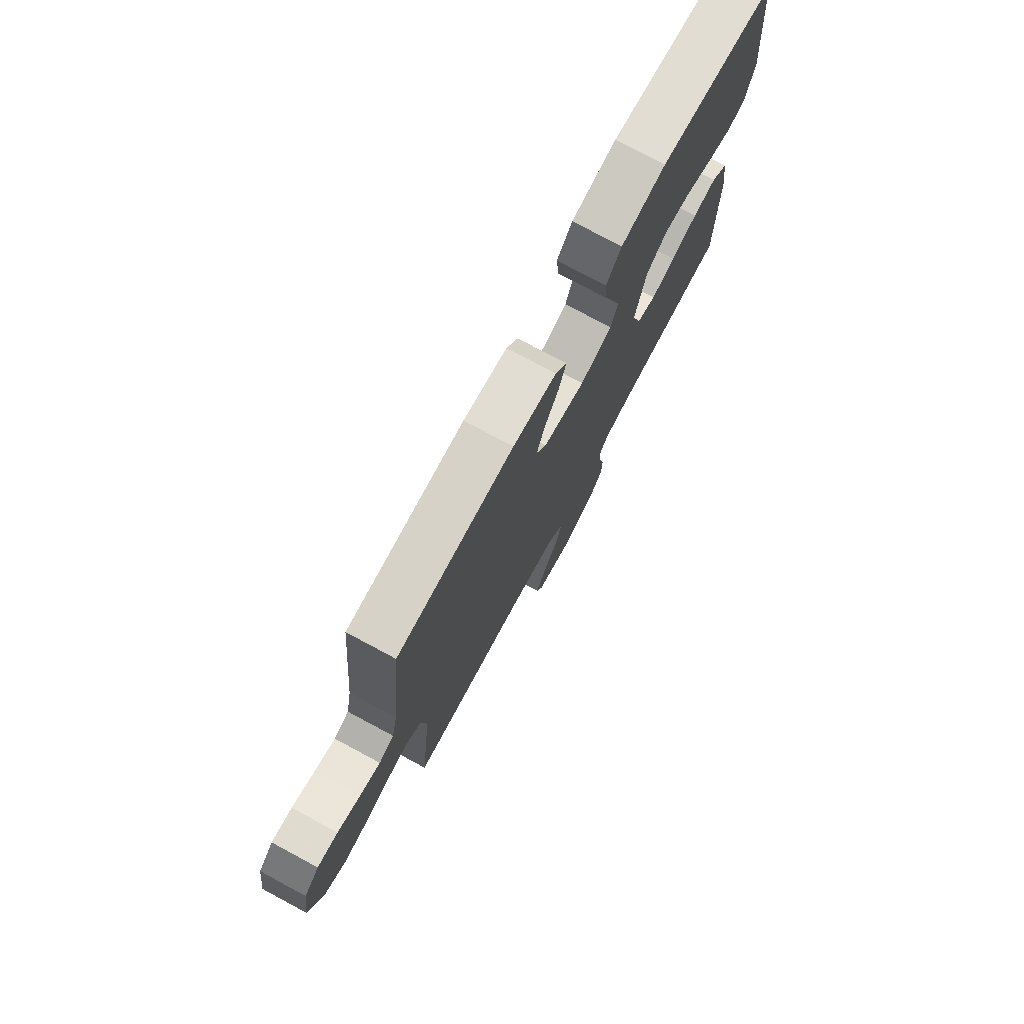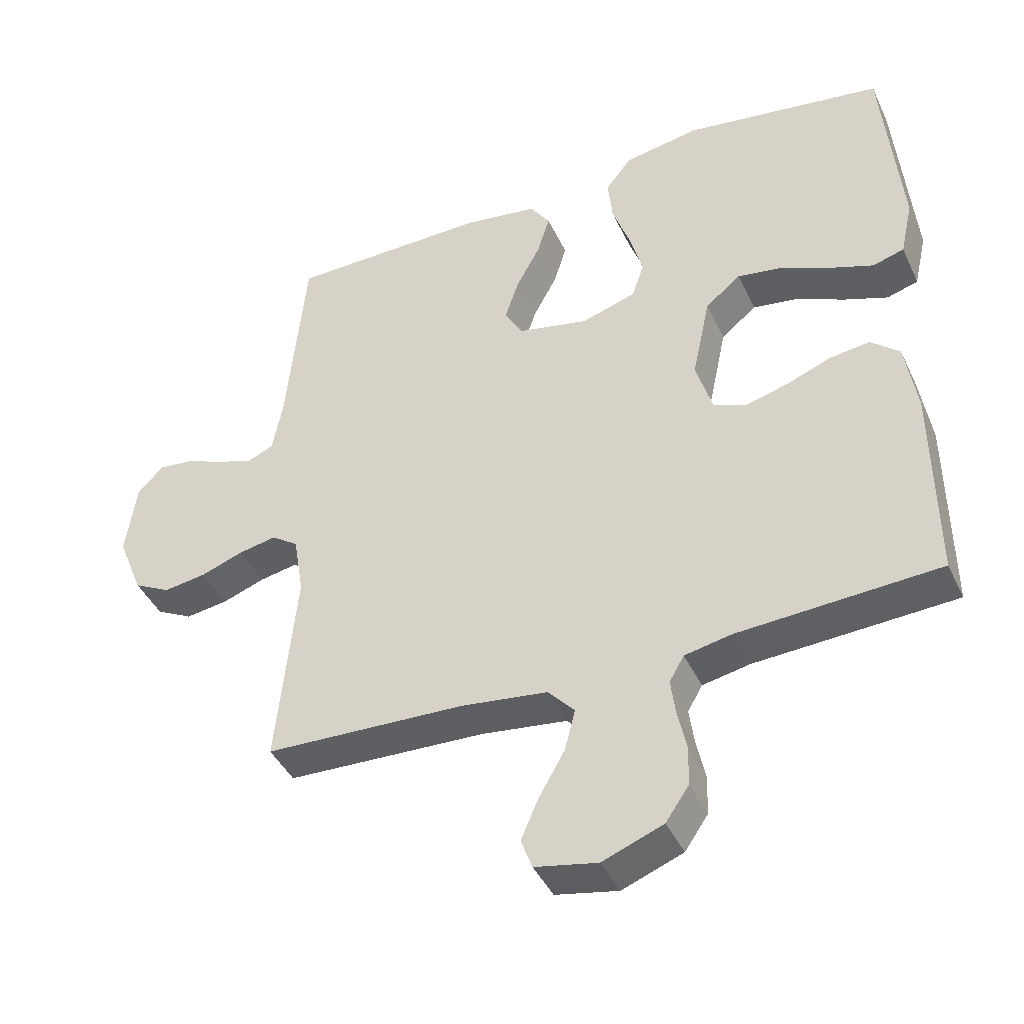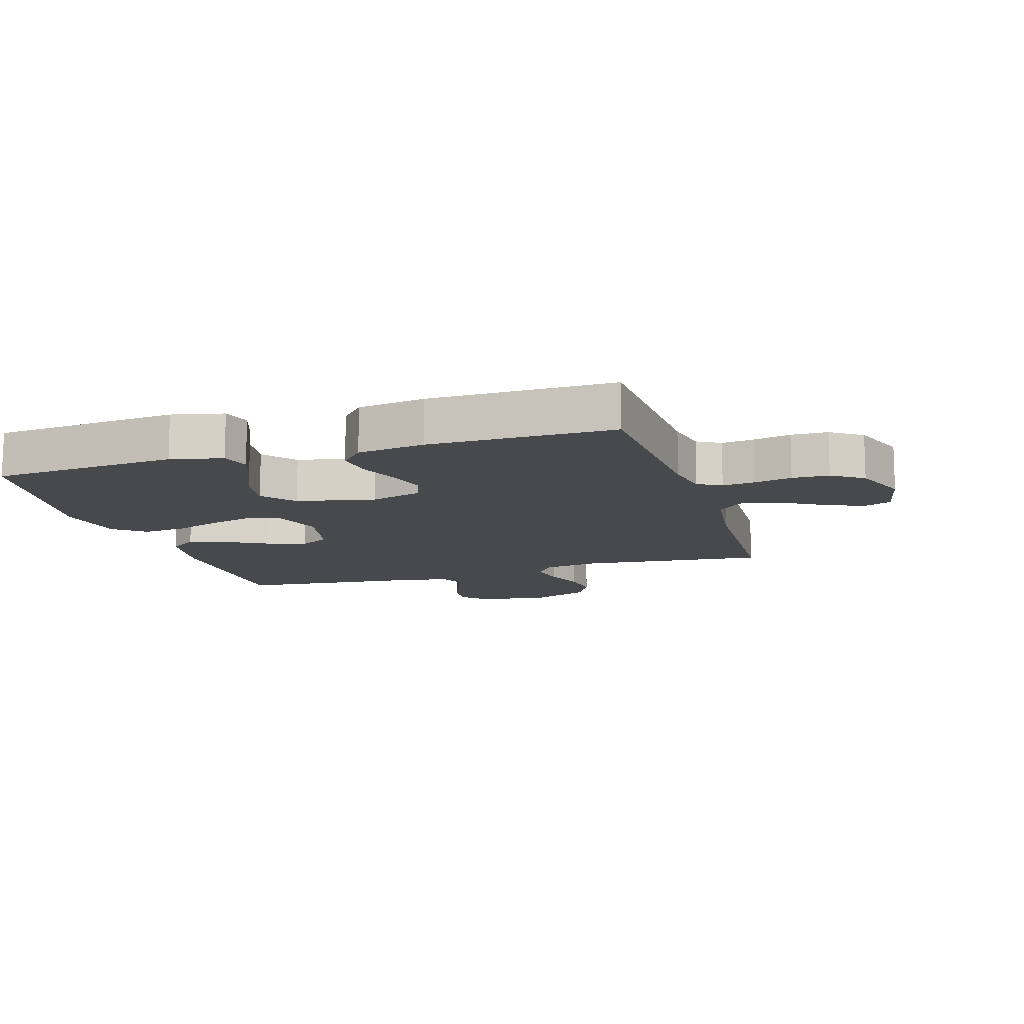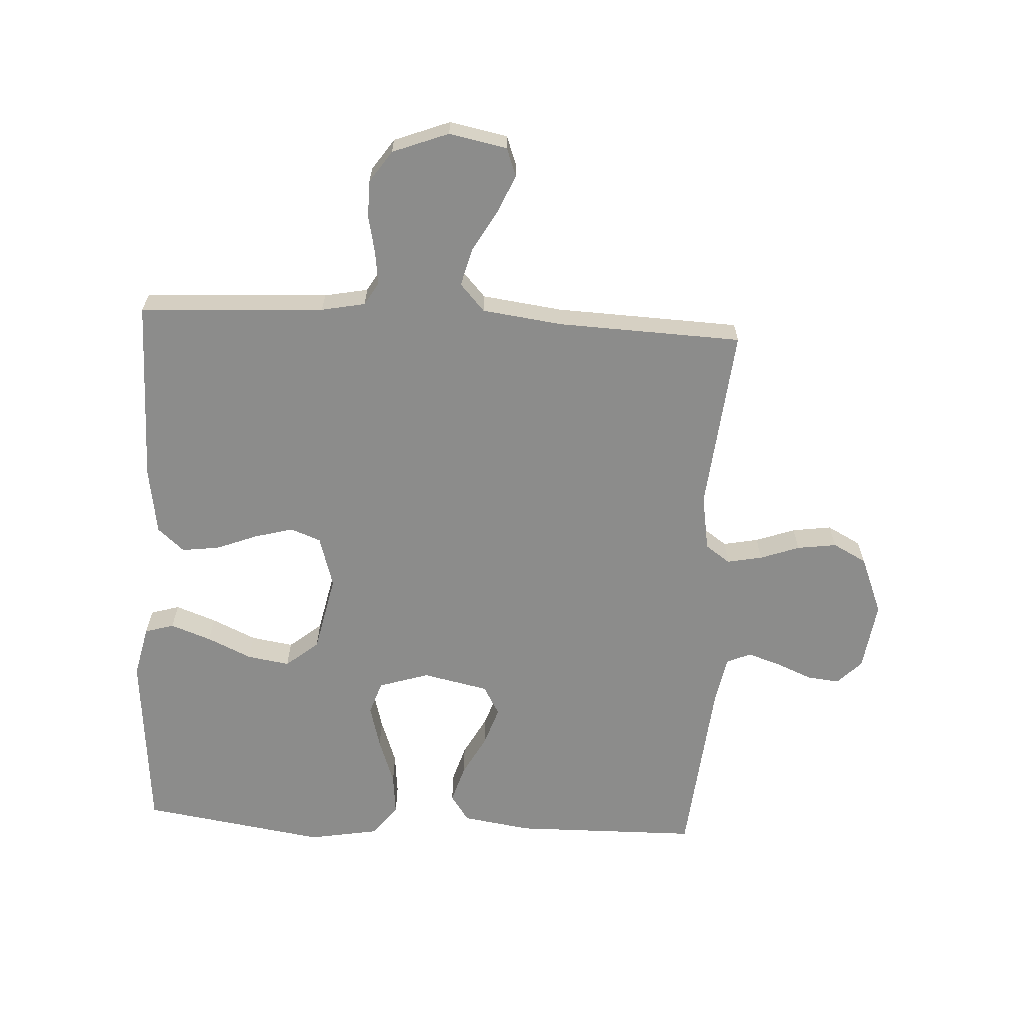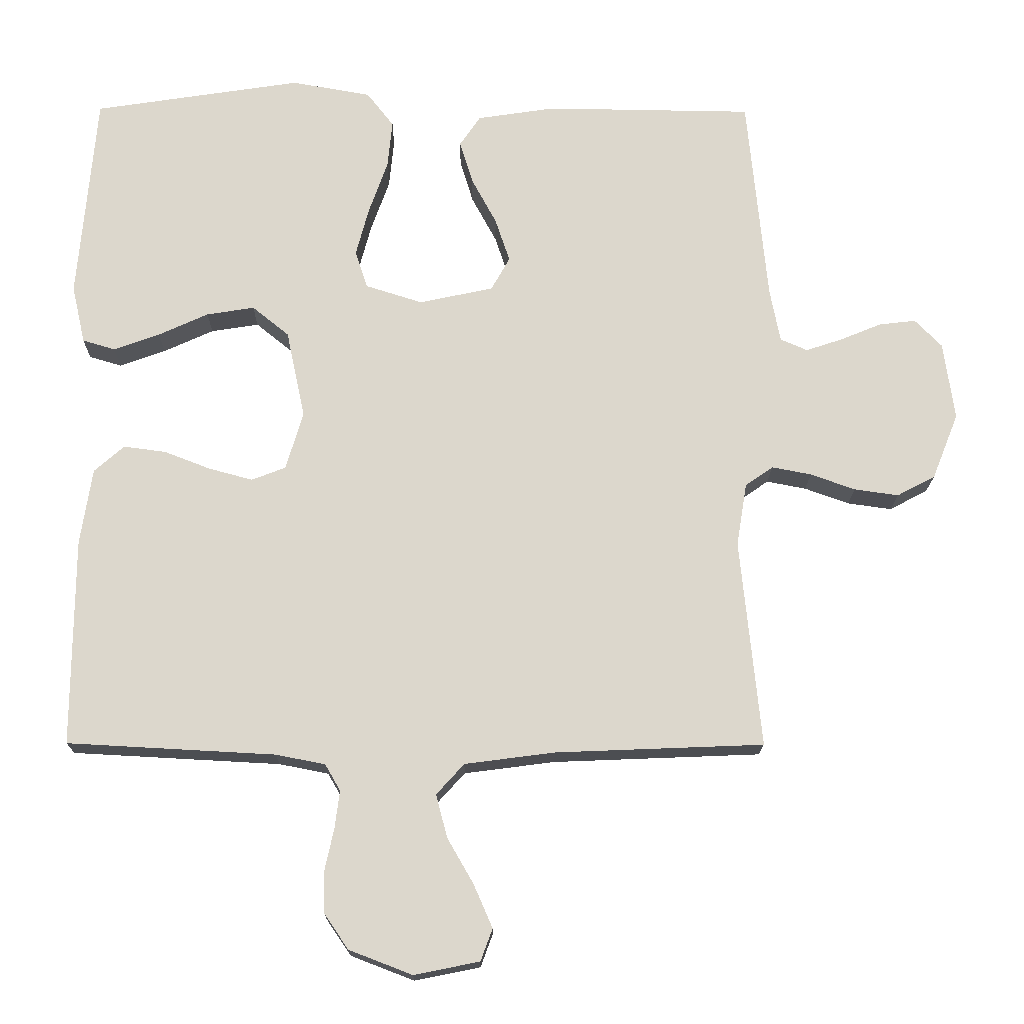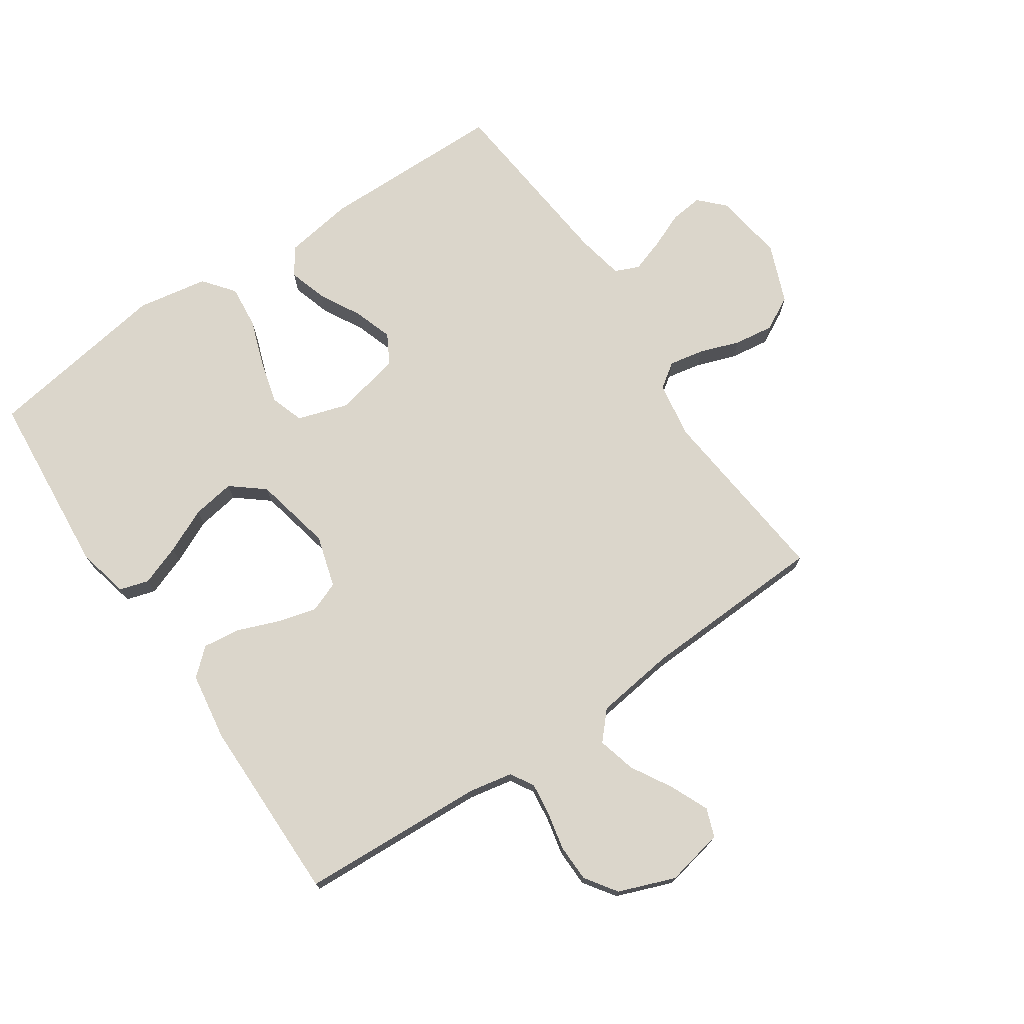
<metadata>
{"format":"obj","ext":"obj","renderer":"f3d","projection":"perspective","resolution":1024,"background":"white","views":[{"elev":76.6,"azim":-61.8,"up":"+Z"},{"elev":-42.4,"azim":23.8,"up":"+Z"},{"elev":-12.3,"azim":107.0,"up":"+Y"},{"elev":-64.1,"azim":176.9,"up":"+Y"},{"elev":-17.0,"azim":179.4,"up":"+Z"},{"elev":73.5,"azim":145.8,"up":"+Y"}]}
</metadata>
<code>
v 0.5 0.07 0.5
v 0.526 0.07 0.2
v 0.507 0.07 0.116
v 0.46 0.07 0.102
v 0.394 0.07 0.126
v 0.322 0.07 0.159
v 0.253 0.07 0.17
v 0.2 0.07 0.127
v 0.173 0.07 0
v 0.198 0.07 -0.084
v 0.247 0.07 -0.103
v 0.31 0.07 -0.086
v 0.377 0.07 -0.06
v 0.438 0.07 -0.052
v 0.481 0.07 -0.09
v 0.498 0.07 -0.2
v 0.5 0.07 -0.5
v 0.2 0.07 -0.516
v 0.129 0.07 -0.53
v 0.107 0.07 -0.568
v 0.114 0.07 -0.622
v 0.127 0.07 -0.682
v 0.126 0.07 -0.742
v 0.091 0.07 -0.793
v 0 0.07 -0.828
v -0.094 0.07 -0.809
v -0.111 0.07 -0.763
v -0.084 0.07 -0.701
v -0.046 0.07 -0.635
v -0.03 0.07 -0.573
v -0.07 0.07 -0.529
v -0.2 0.07 -0.512
v -0.5 0.07 -0.5
v -0.47 0.07 -0.2
v -0.485 0.07 -0.109
v -0.525 0.07 -0.081
v -0.582 0.07 -0.092
v -0.646 0.07 -0.115
v -0.71 0.07 -0.124
v -0.765 0.07 -0.095
v -0.803 0.07 0
v -0.787 0.07 0.113
v -0.748 0.07 0.153
v -0.695 0.07 0.147
v -0.637 0.07 0.123
v -0.583 0.07 0.105
v -0.544 0.07 0.122
v -0.529 0.07 0.2
v -0.5 0.07 0.5
v -0.2 0.07 0.504
v -0.088 0.07 0.487
v -0.058 0.07 0.443
v -0.077 0.07 0.381
v -0.113 0.07 0.314
v -0.134 0.07 0.251
v -0.107 0.07 0.203
v 0 0.07 0.18
v 0.082 0.07 0.206
v 0.1 0.07 0.26
v 0.081 0.07 0.331
v 0.054 0.07 0.407
v 0.047 0.07 0.476
v 0.086 0.07 0.526
v 0.2 0.07 0.546
v 0.5 0 0.5
v 0.526 0 0.2
v 0.507 0 0.116
v 0.46 0 0.102
v 0.394 0 0.126
v 0.322 0 0.159
v 0.253 0 0.17
v 0.2 0 0.127
v 0.173 0 0
v 0.198 0 -0.084
v 0.247 0 -0.103
v 0.31 0 -0.086
v 0.377 0 -0.06
v 0.438 0 -0.052
v 0.481 0 -0.09
v 0.498 0 -0.2
v 0.5 0 -0.5
v 0.2 0 -0.516
v 0.129 0 -0.53
v 0.107 0 -0.568
v 0.114 0 -0.622
v 0.127 0 -0.682
v 0.126 0 -0.742
v 0.091 0 -0.793
v 0 0 -0.828
v -0.094 0 -0.809
v -0.111 0 -0.763
v -0.084 0 -0.701
v -0.046 0 -0.635
v -0.03 0 -0.573
v -0.07 0 -0.529
v -0.2 0 -0.512
v -0.5 0 -0.5
v -0.47 0 -0.2
v -0.485 0 -0.109
v -0.525 0 -0.081
v -0.582 0 -0.092
v -0.646 0 -0.115
v -0.71 0 -0.124
v -0.765 0 -0.095
v -0.803 0 0
v -0.787 0 0.113
v -0.748 0 0.153
v -0.695 0 0.147
v -0.637 0 0.123
v -0.583 0 0.105
v -0.544 0 0.122
v -0.529 0 0.2
v -0.5 0 0.5
v -0.2 0 0.504
v -0.088 0 0.487
v -0.058 0 0.443
v -0.077 0 0.381
v -0.113 0 0.314
v -0.134 0 0.251
v -0.107 0 0.203
v 0 0 0.18
v 0.082 0 0.206
v 0.1 0 0.26
v 0.081 0 0.331
v 0.054 0 0.407
v 0.047 0 0.476
v 0.086 0 0.526
v 0.2 0 0.546
f 60 61 62 63
f 59 60 63 64
f 58 59 64 1
f 51 52 53 54
f 51 54 55
f 48 49 50 51
f 47 48 51 55
f 46 47 55 56
f 42 43 44 45
f 42 45 46
f 41 42 46
f 37 38 39 40
f 36 37 40 41
f 32 33 34
f 31 32 34 35
f 26 27 28 29
f 24 25 26 29
f 24 29 30
f 21 22 23 24
f 20 21 24 30
f 19 20 30 31
f 15 16 17 18
f 12 13 14 15
f 11 12 15 18
f 10 11 18 19
f 3 4 5 6
f 1 2 3 6
f 58 1 6 7
f 57 58 7 8
f 56 57 8 9
f 36 41 46 56
f 35 36 56 9
f 19 31 35
f 9 10 19 35
f 127 126 125 124
f 128 127 124 123
f 65 128 123 122
f 118 117 116 115
f 119 118 115
f 115 114 113 112
f 119 115 112 111
f 120 119 111 110
f 109 108 107 106
f 110 109 106
f 110 106 105
f 104 103 102 101
f 105 104 101 100
f 98 97 96
f 99 98 96 95
f 93 92 91 90
f 93 90 89 88
f 94 93 88
f 88 87 86 85
f 94 88 85 84
f 95 94 84 83
f 82 81 80 79
f 79 78 77 76
f 82 79 76 75
f 83 82 75 74
f 70 69 68 67
f 70 67 66 65
f 71 70 65 122
f 72 71 122 121
f 73 72 121 120
f 120 110 105 100
f 73 120 100 99
f 99 95 83
f 99 83 74 73
f 1 65 66 2
f 2 66 67 3
f 3 67 68 4
f 4 68 69 5
f 5 69 70 6
f 6 70 71 7
f 7 71 72 8
f 8 72 73 9
f 9 73 74 10
f 10 74 75 11
f 11 75 76 12
f 12 76 77 13
f 13 77 78 14
f 14 78 79 15
f 15 79 80 16
f 16 80 81 17
f 17 81 82 18
f 18 82 83 19
f 19 83 84 20
f 20 84 85 21
f 21 85 86 22
f 22 86 87 23
f 23 87 88 24
f 24 88 89 25
f 25 89 90 26
f 26 90 91 27
f 27 91 92 28
f 28 92 93 29
f 29 93 94 30
f 30 94 95 31
f 31 95 96 32
f 32 96 97 33
f 33 97 98 34
f 34 98 99 35
f 35 99 100 36
f 36 100 101 37
f 37 101 102 38
f 38 102 103 39
f 39 103 104 40
f 40 104 105 41
f 41 105 106 42
f 42 106 107 43
f 43 107 108 44
f 44 108 109 45
f 45 109 110 46
f 46 110 111 47
f 47 111 112 48
f 48 112 113 49
f 49 113 114 50
f 50 114 115 51
f 51 115 116 52
f 52 116 117 53
f 53 117 118 54
f 54 118 119 55
f 55 119 120 56
f 56 120 121 57
f 57 121 122 58
f 58 122 123 59
f 59 123 124 60
f 60 124 125 61
f 61 125 126 62
f 62 126 127 63
f 63 127 128 64
f 64 128 65 1

</code>
